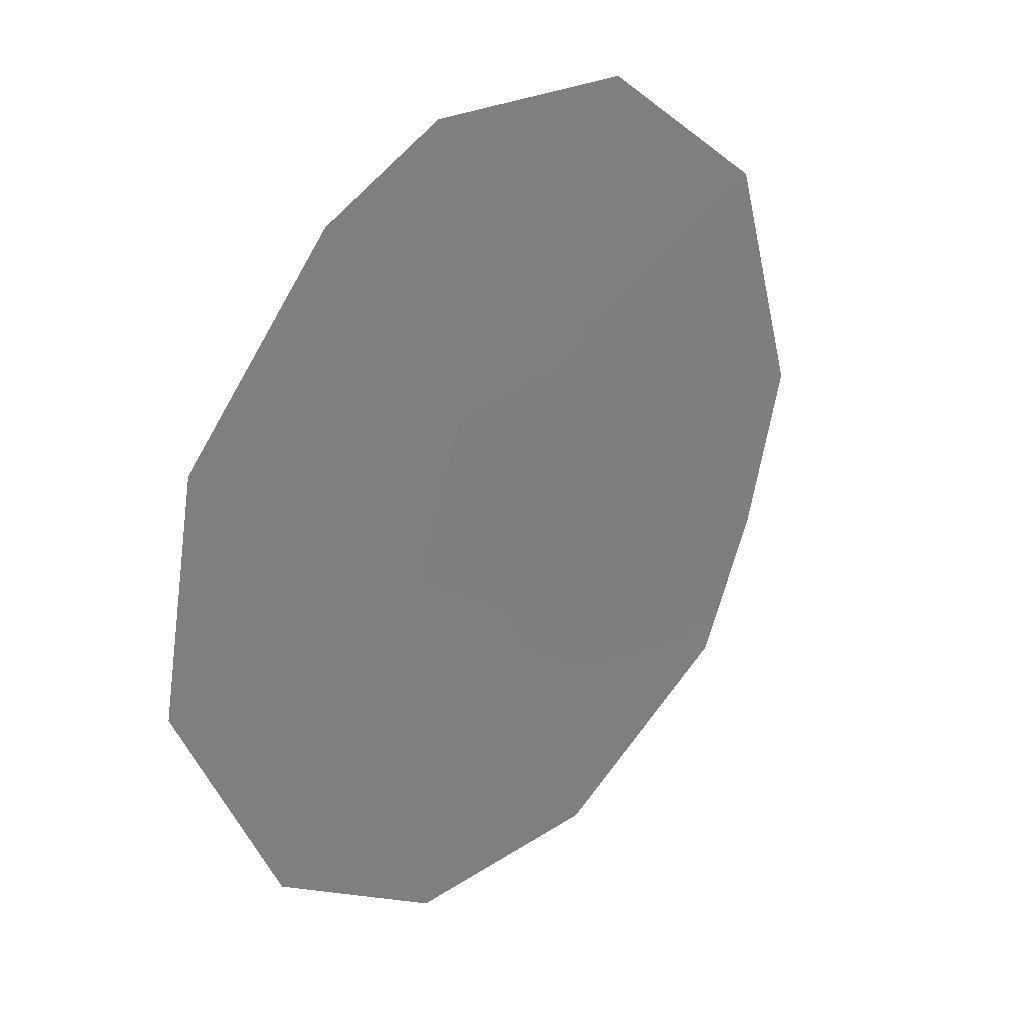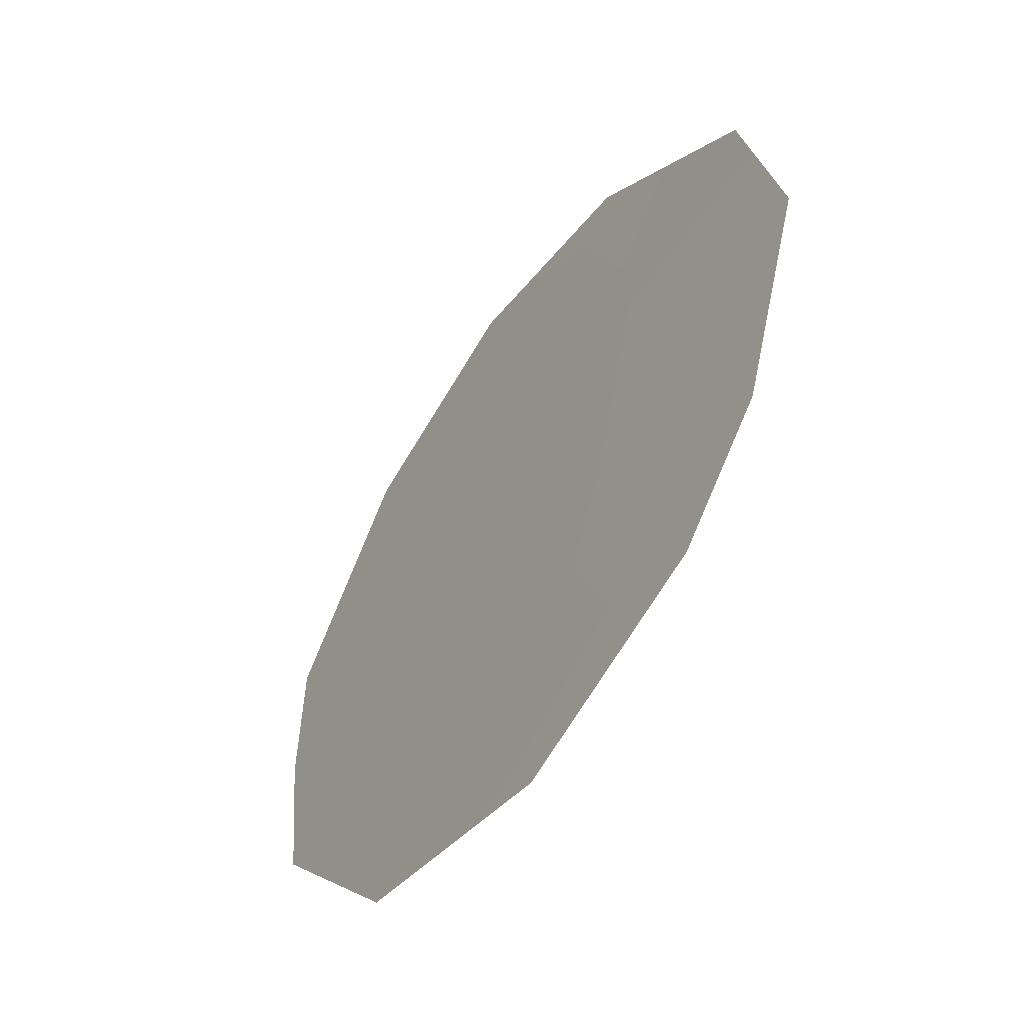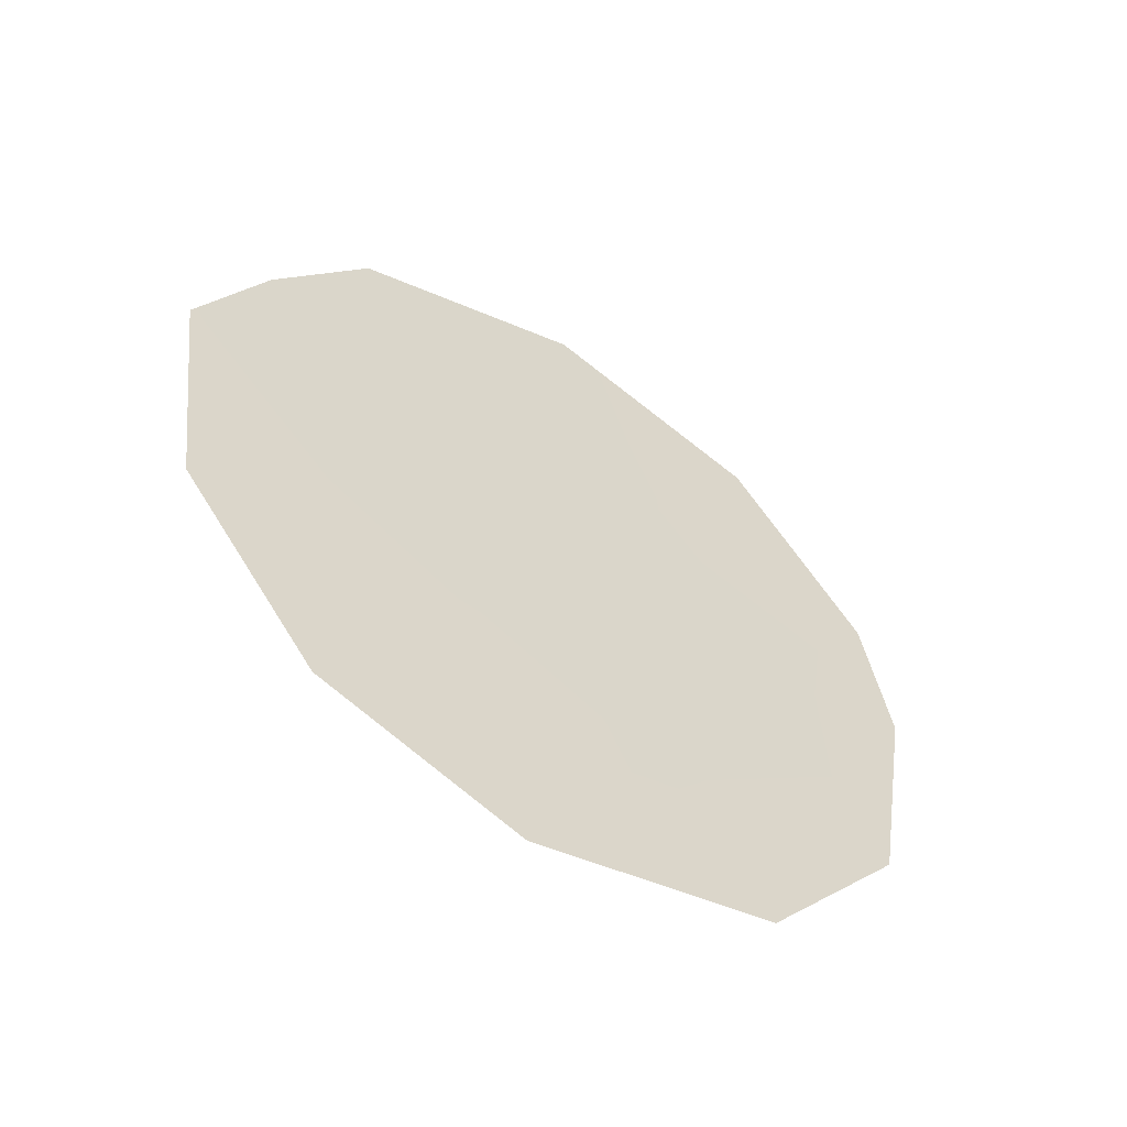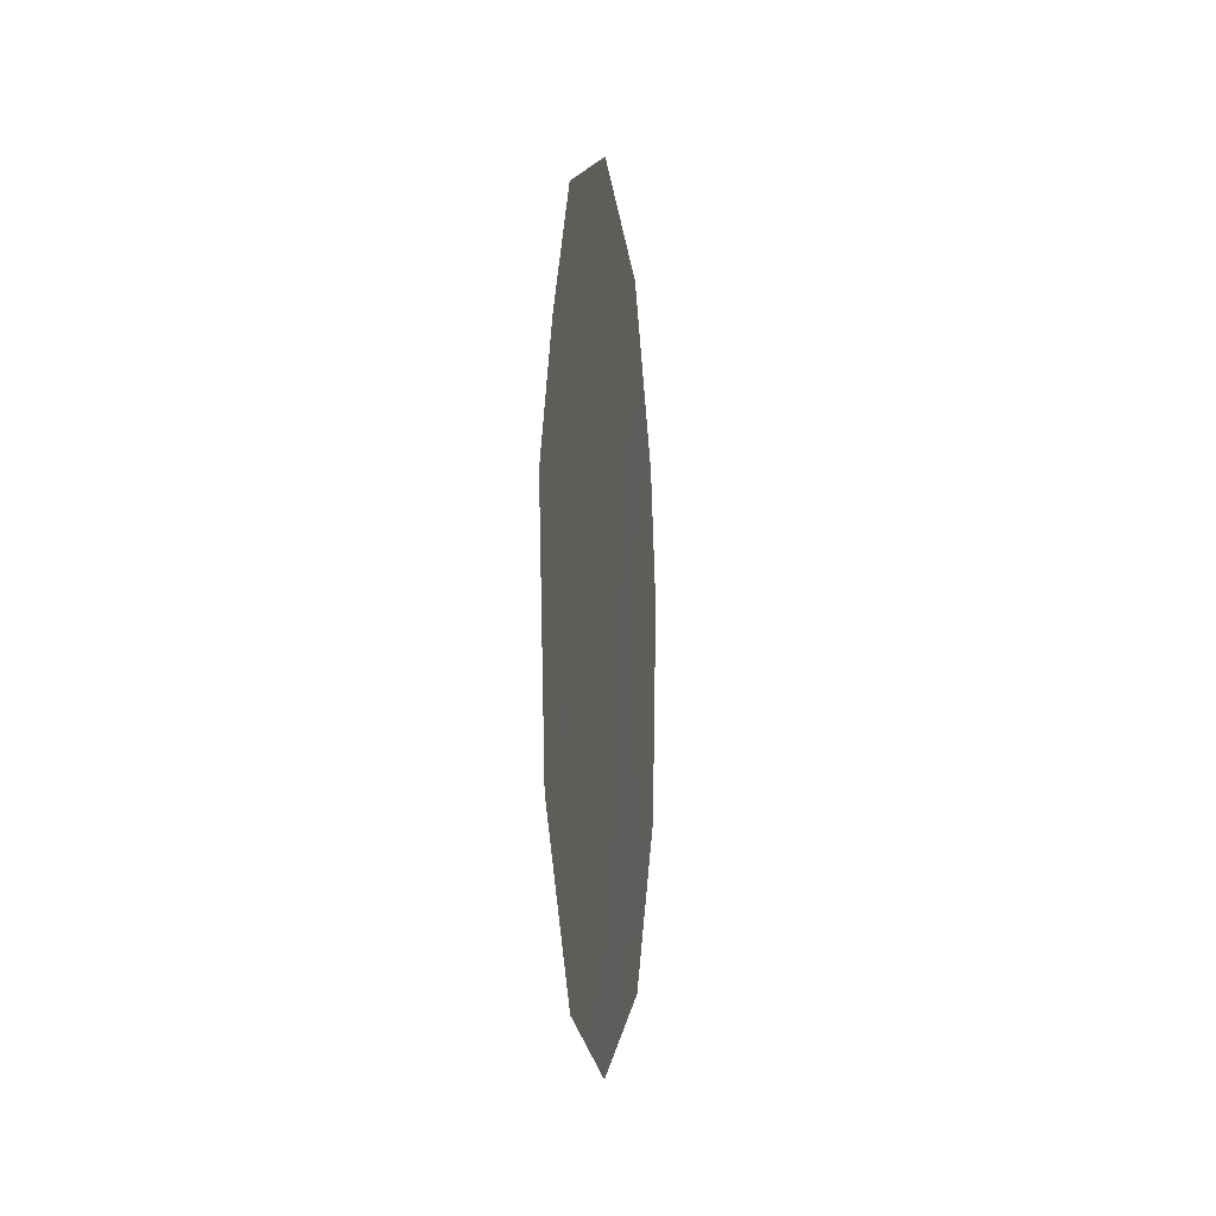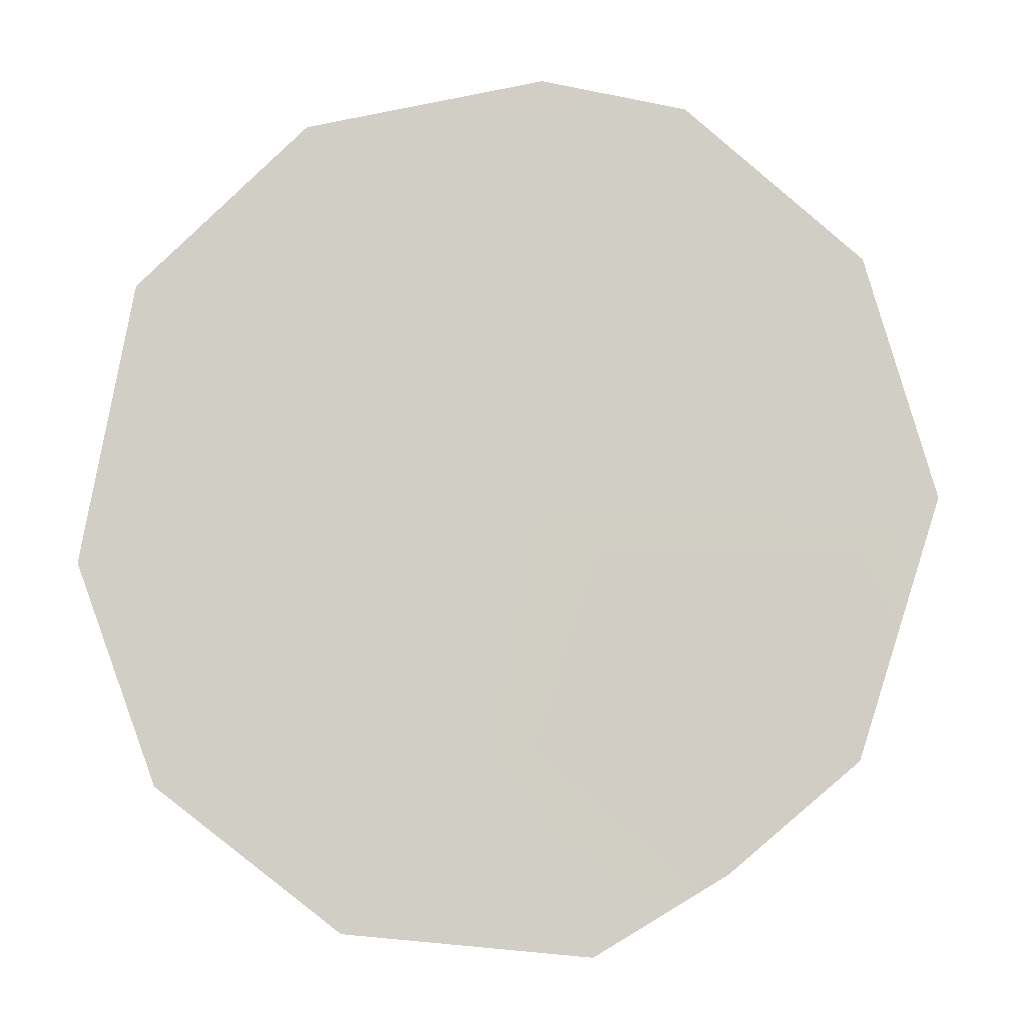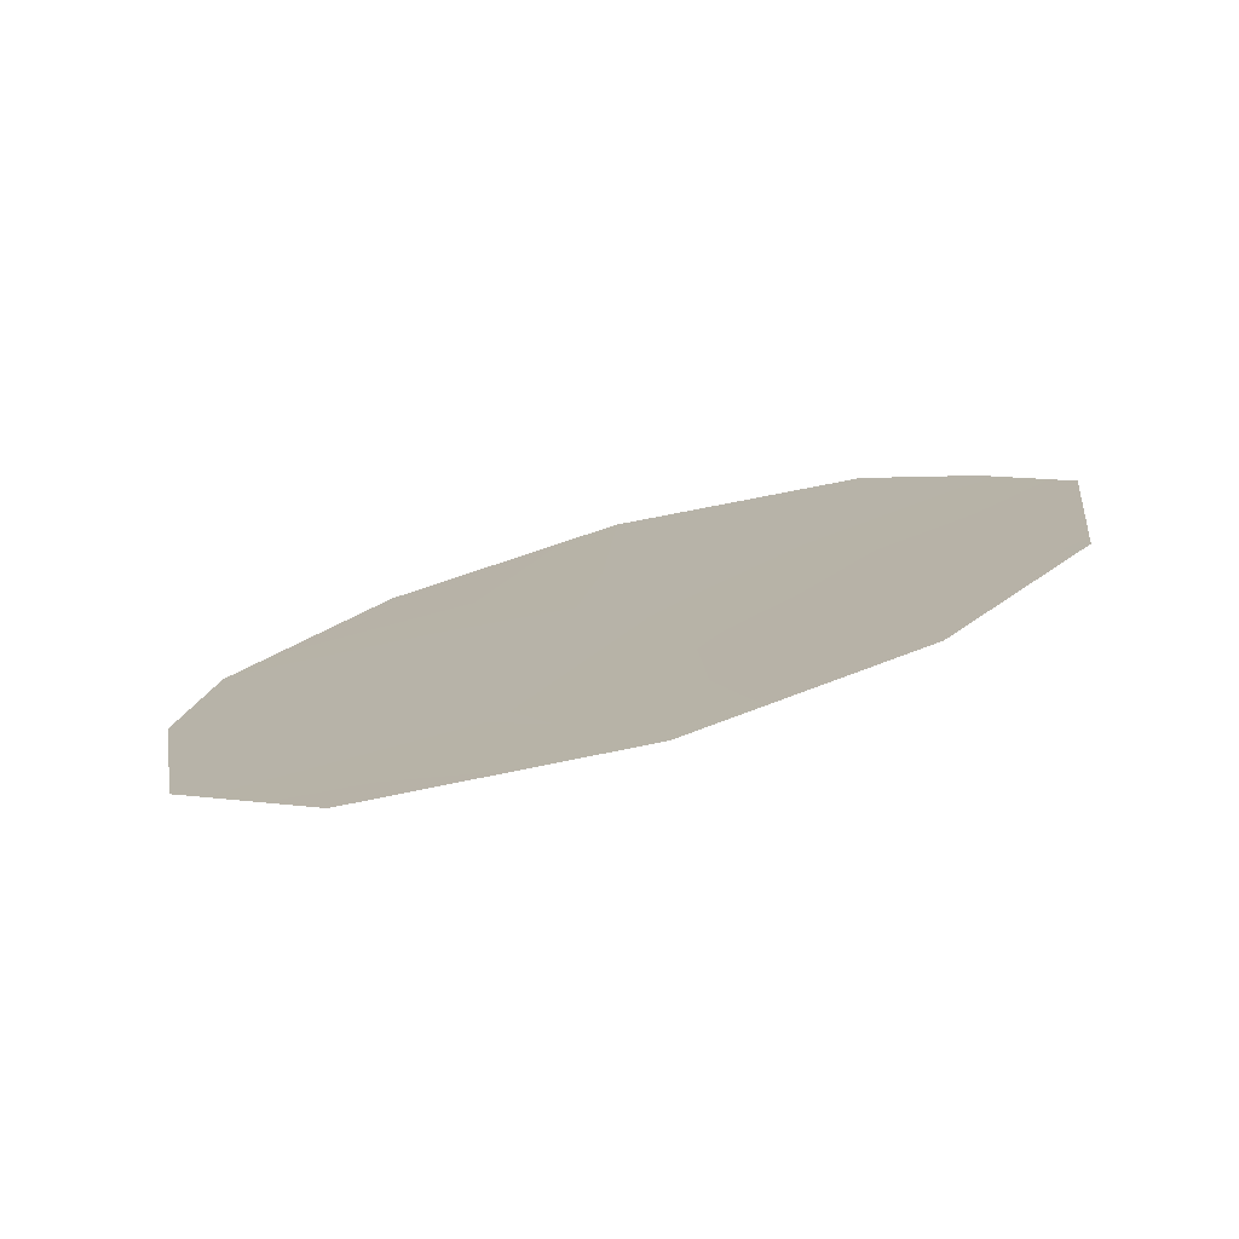
<metadata>
{"format":"obj","ext":"obj","renderer":"f3d","projection":"perspective","resolution":1024,"background":"white","views":[{"elev":76.9,"azim":33.9,"up":"+Z"},{"elev":60.1,"azim":-163.5,"up":"+Z"},{"elev":-53.6,"azim":-155.8,"up":"+Y"},{"elev":-5.4,"azim":156.4,"up":"+Y"},{"elev":24.0,"azim":86.3,"up":"+Z"},{"elev":-76.6,"azim":74.9,"up":"+Y"}]}
</metadata>
<code>
v 81.17 8.558 78.65
v 82.06 8.913 77.13
v 79.5 13.62 81.53
v 81.91 13.36 77.42
v 81.91 6.818 77.4
v 78.77 8.357 82.71
v 80.68 14.23 79.54
v 82.77 10.8 75.93
v 82.61 8.492 76.19
v 78.74 11.97 82.82
v 78.57 10.61 83.07
v 82.41 12.08 76.55
v 80 12.28 80.67
v 79.44 10.28 81.61
v 80.84 6.147 79.18
v 80.16 8.074 80.35
v 79.53 6.723 81.42
v 81.78 10.38 77.61
v 81.26 12.14 78.52
v 80.69 10.47 79.48
f 11 10 14
f 12 8 18
f 11 14 6
f 13 19 20
f 5 1 2
f 19 12 18
f 8 9 2
f 15 17 16
f 7 13 3
f 7 19 13
f 7 4 19
f 13 20 14
f 17 6 16
f 10 3 13
f 15 1 5
f 2 18 8
f 4 12 19
f 5 2 9
f 6 14 16
f 13 14 10
f 1 18 2
f 18 20 19
f 18 1 20
f 16 14 20
f 16 20 1
f 16 1 15

</code>
